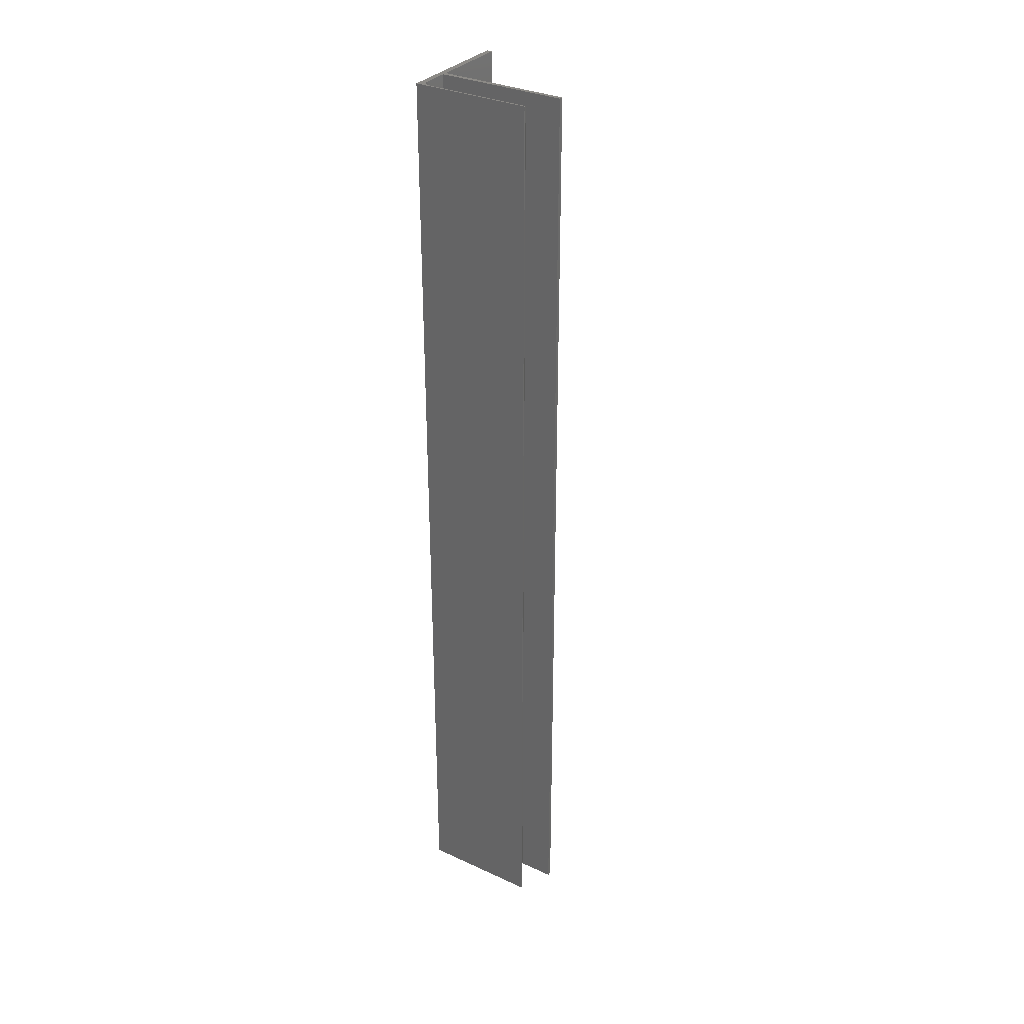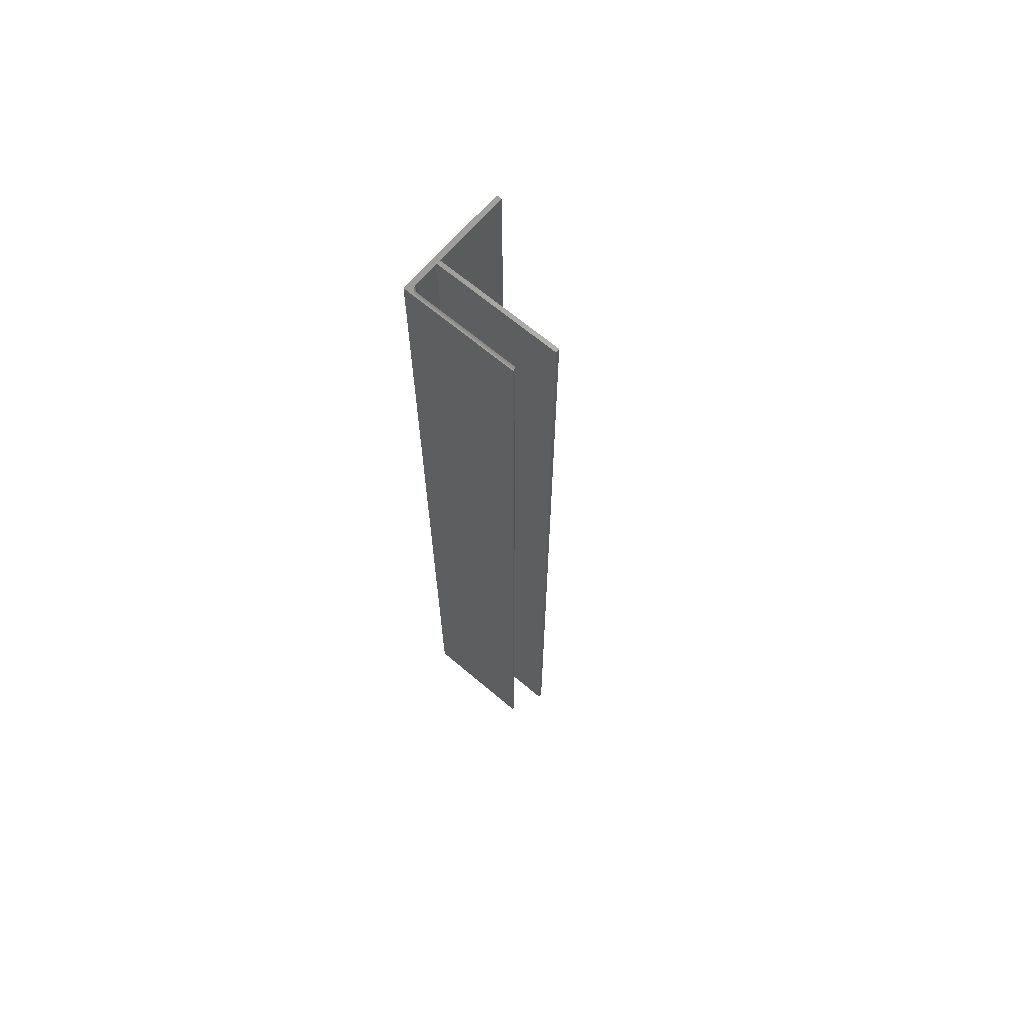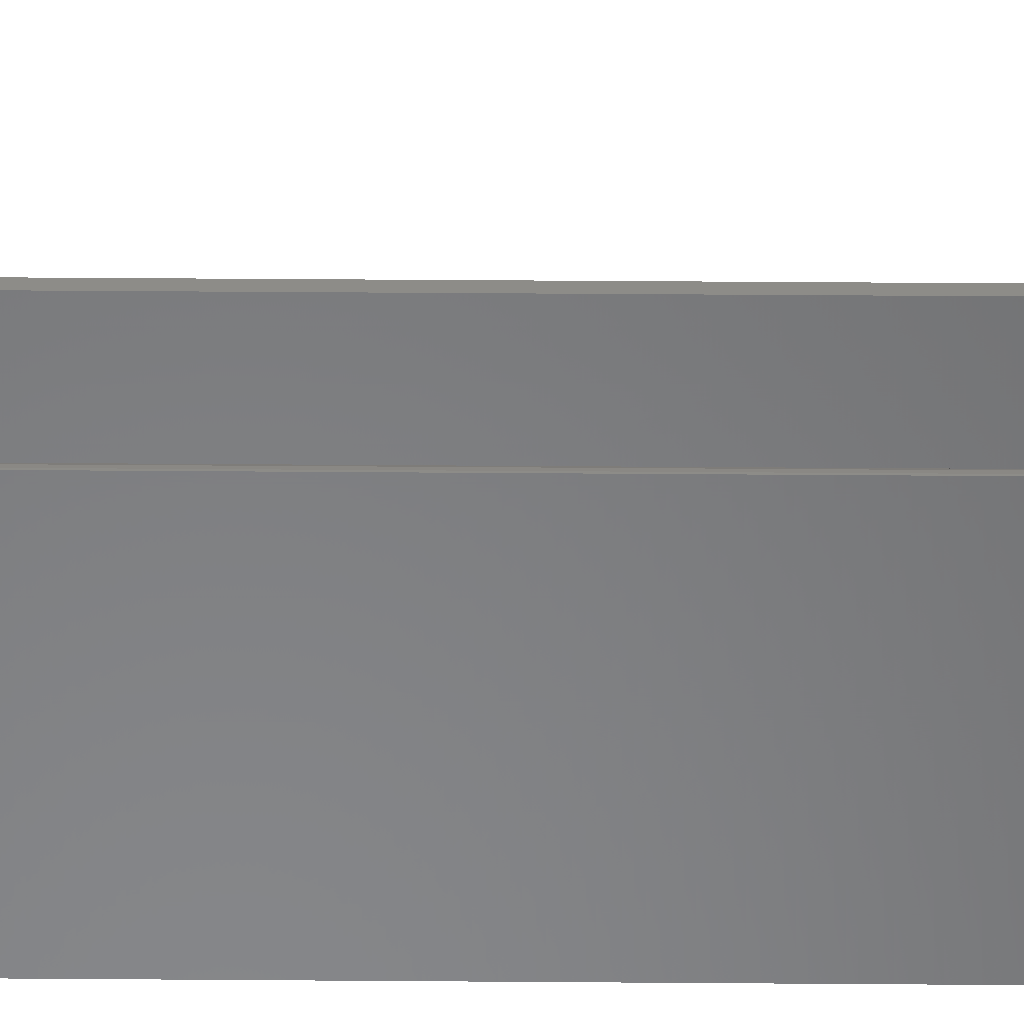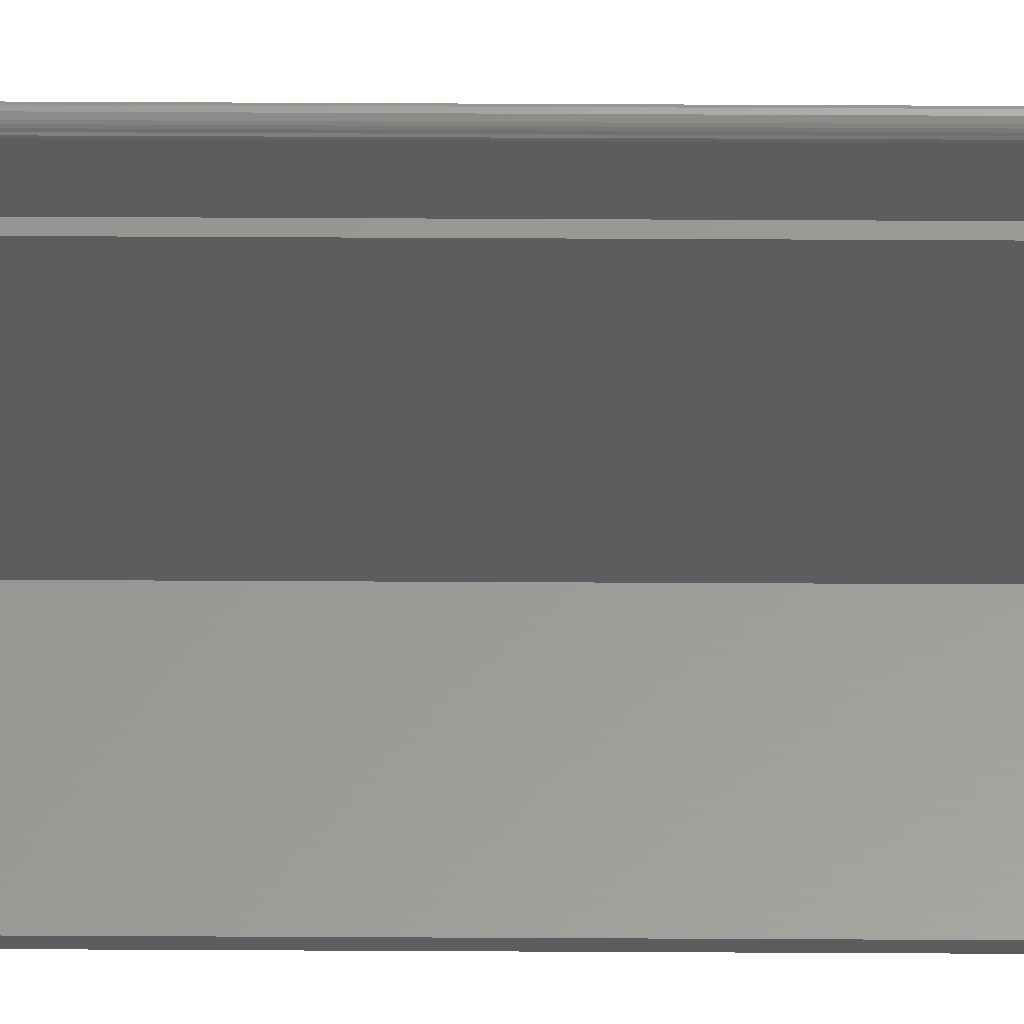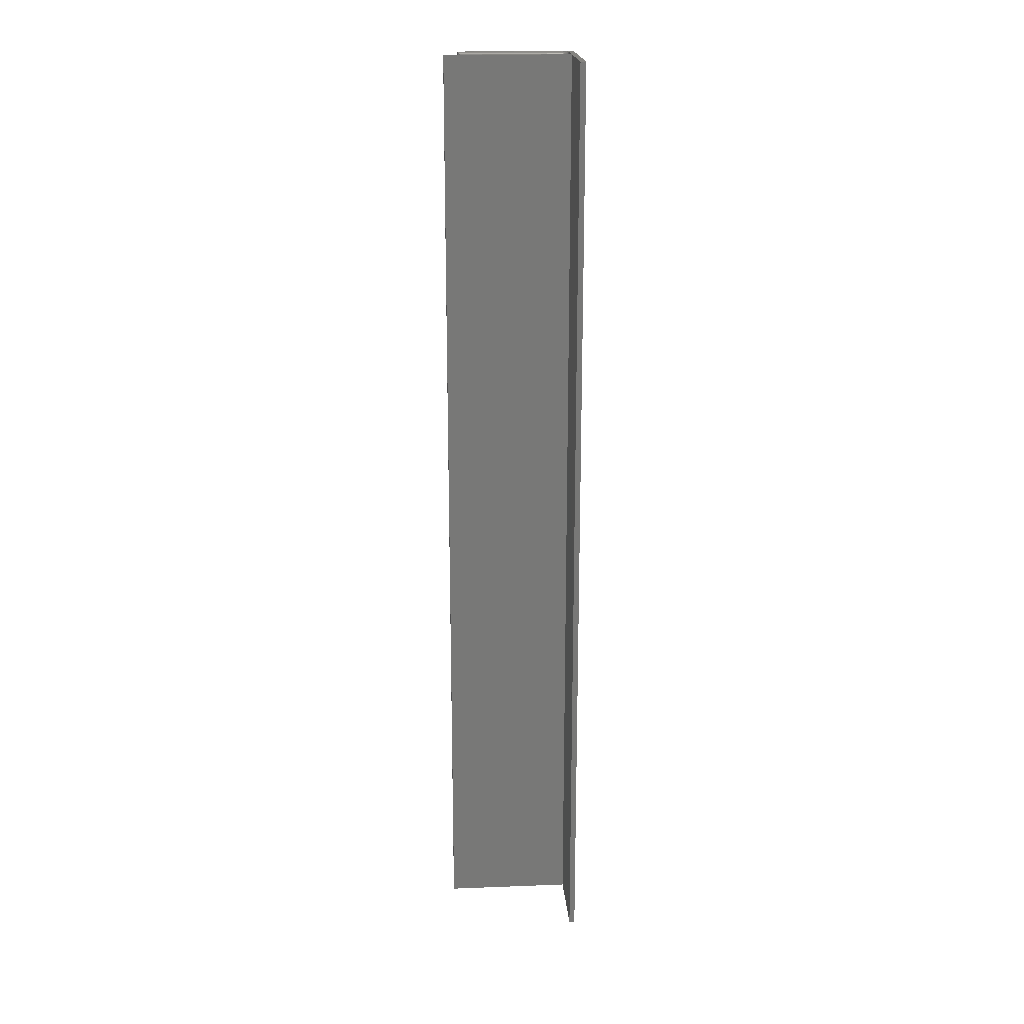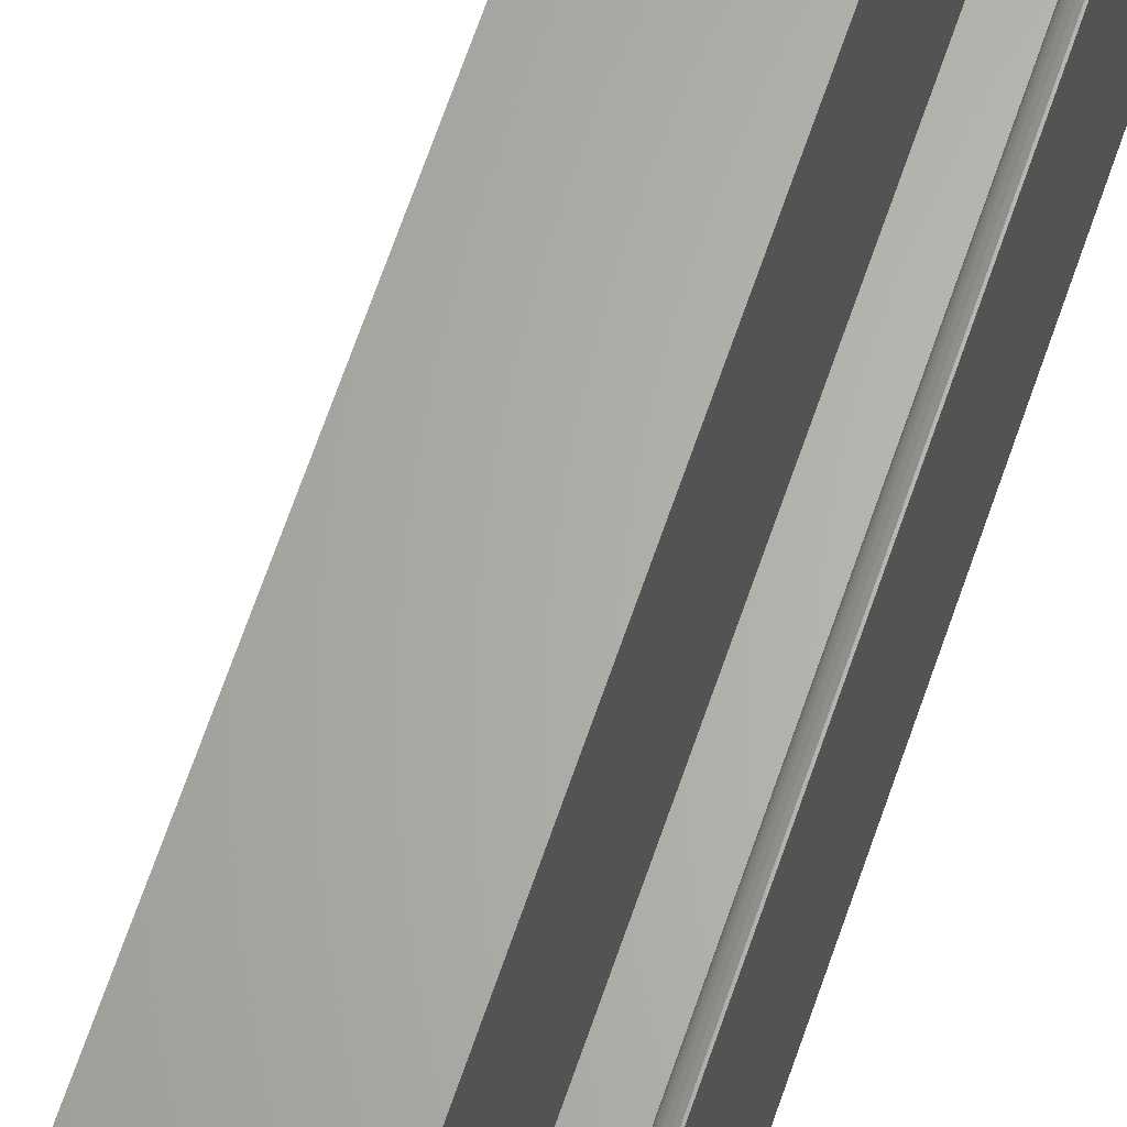
<metadata>
{"format":"stl","ext":"stl","renderer":"f3d","projection":"perspective","resolution":1024,"background":"white","views":[{"elev":32.1,"azim":-57.2,"up":"+Y"},{"elev":67.0,"azim":-49.7,"up":"+Y"},{"elev":35.8,"azim":-89.4,"up":"+Z"},{"elev":59.8,"azim":90.3,"up":"+Z"},{"elev":19.7,"azim":85.9,"up":"+Y"},{"elev":64.4,"azim":-161.4,"up":"+Z"}]}
</metadata>
<code>
# stl→obj: 129 verts, 254 faces
v 0.008882 0.7422 0.1787
v 0.008731 0.7437 0.01669
v 0.008786 0.7434 0.1799
v 0.008882 0.7422 0.01669
v 0.003288 0.7497 0.1862
v 0.005559 0.7486 0.1851
v 0.004059 0.7494 0.01669
v 0.005409 0.7487 0.01669
v 0.007356 0.7468 0.1833
v 0.008016 0.7458 0.1823
v 0.008495 0.7446 0.1811
v 0.007565 0.7465 0.01669
v 0.008287 0.7452 0.01669
v 0.001069 0.75 0.01669
v 0.001069 0.75 0.1865
v 0.002593 0.7498 0.01669
v 0.006593 0.7477 0.01669
v 0.00653 0.7478 0.1843
v 0.008882 -0.7422 0.01669
v 0.008882 -0.7422 0.1787
v 0.008786 -0.7434 0.1799
v 0.008731 -0.7437 0.01669
v 0.008495 -0.7446 0.1811
v 0.008016 -0.7458 0.1823
v 0.008287 -0.7452 0.01669
v 0.007356 -0.7468 0.1833
v 0.007565 -0.7465 0.01669
v 0.005409 -0.7487 0.01669
v 0.003288 -0.7497 0.1862
v 0.004059 -0.7494 0.01669
v 0.006593 -0.7477 0.01669
v 0.00653 -0.7478 0.1843
v 0.005559 -0.7486 0.1851
v 0.001069 -0.75 0.1865
v 0.001069 -0.75 0.01669
v 0.002593 -0.7498 0.01669
v 1.142e-17 0.75 0.1865
v 1.142e-17 -0.75 0.1865
v 0.05551 0.75 0.008882
v 0.0146 0.75 0.008882
v 0.01575 0.7475 0.008882
v 0.01646 0.7449 0.008882
v 0.01669 0.7422 0.008882
v 0.01669 -0.7422 0.008882
v 0.05551 -0.75 0.008882
v 0.01646 -0.7449 0.008882
v 0.01575 -0.7475 0.008882
v 0.0146 -0.75 0.008882
v 0 -0.75 0
v 0.1865 -0.75 -1.142e-17
v 0.1865 -0.75 0.008882
v 0.06217 -0.75 0.008882
v 0.01319 -0.75 0.008975
v 0.01177 -0.75 0.009251
v 0.01036 -0.75 0.009703
v 0.007618 -0.75 0.01108
v 0.00378 -0.75 0.01406
v 0.05551 -0.75 0.2109
v 0.06217 -0.75 0.2109
v 0 0.75 0
v 0.006303 0.75 0.01197
v 0.008971 0.75 0.01032
v 0.01036 0.75 0.009703
v 0.01177 0.75 0.009251
v 0.01319 0.75 0.008975
v 0.06217 0.75 0.008882
v 0.1865 0.75 0.008882
v 0.1865 0.75 -1.142e-17
v 0.05551 0.75 0.2109
v 0.06217 0.75 0.2109
v 0.004116 -0.7495 0.01517
v 0.01045 -0.7485 0.0102
v 0.009468 -0.7478 0.01117
v 0.00866 -0.7473 0.01235
v 0.008059 -0.7469 0.0137
v 0.00769 -0.7466 0.01517
v 0.01117 -0.7422 0.01117
v 0.01214 -0.7444 0.0102
v 0.01235 -0.7422 0.0102
v 0.01346 -0.7447 0.009476
v 0.0137 -0.7422 0.009476
v 0.0149 -0.7449 0.009032
v 0.01517 -0.7422 0.009032
v 0.01098 -0.7442 0.01117
v 0.0102 -0.7422 0.01235
v 0.01002 -0.744 0.01235
v 0.009476 -0.7422 0.0137
v 0.009315 -0.7438 0.0137
v 0.009032 -0.7422 0.01517
v 0.008879 -0.7437 0.01517
v 0.0104 -0.7461 0.01117
v 0.01149 -0.7465 0.0102
v 0.01274 -0.747 0.009476
v 0.0141 -0.7476 0.009032
v 0.009503 -0.7457 0.01235
v 0.008836 -0.7454 0.0137
v 0.008426 -0.7452 0.01517
v 0.01045 0.7485 0.0102
v 0.008211 0.7493 0.01117
v 0.005493 0.7488 0.01517
v 0.00574 0.7492 0.0137
v 0.01098 0.7442 0.01117
v 0.01235 0.7422 0.0102
v 0.01214 0.7444 0.0102
v 0.0137 0.7422 0.009476
v 0.01346 0.7447 0.009476
v 0.01517 0.7422 0.009032
v 0.0149 0.7449 0.009032
v 0.01117 0.7422 0.01117
v 0.01002 0.744 0.01235
v 0.0102 0.7422 0.01235
v 0.009315 0.7438 0.0137
v 0.009476 0.7422 0.0137
v 0.008879 0.7437 0.01517
v 0.009032 0.7422 0.01517
v 0.0104 0.7461 0.01117
v 0.01149 0.7465 0.0102
v 0.01274 0.747 0.009476
v 0.0141 0.7476 0.009032
v 0.009503 0.7457 0.01235
v 0.008836 0.7454 0.0137
v 0.008426 0.7452 0.01517
v 0.009468 0.7478 0.01117
v 0.00866 0.7473 0.01235
v 0.008059 0.7469 0.0137
v 0.00769 0.7466 0.01517
v 0.007524 0.7486 0.01235
v 0.007014 0.7481 0.0137
v 0.006699 0.7478 0.01517
f 1 2 3
f 1 4 2
f 5 6 7
f 7 6 8
f 9 10 11
f 12 11 13
f 13 11 3
f 13 3 2
f 14 15 16
f 16 15 5
f 16 5 7
f 8 6 17
f 17 6 18
f 17 18 12
f 12 18 9
f 12 9 11
f 4 1 19
f 19 1 20
f 19 21 22
f 19 20 21
f 22 21 23
f 22 23 24
f 22 24 25
f 25 24 26
f 25 26 27
f 28 29 30
f 27 26 31
f 31 26 32
f 31 32 28
f 28 32 33
f 28 33 29
f 34 35 29
f 29 35 36
f 29 36 30
f 15 37 34
f 34 37 38
f 20 3 21
f 20 1 3
f 5 33 6
f 33 32 6
f 6 32 18
f 32 26 18
f 18 26 9
f 26 24 9
f 9 24 10
f 24 23 10
f 10 23 11
f 23 21 11
f 11 21 3
f 15 34 5
f 5 34 29
f 5 29 33
f 39 40 41
f 39 41 42
f 39 42 43
f 39 43 44
f 45 39 44
f 45 44 46
f 45 46 47
f 45 47 48
f 49 50 51
f 49 51 52
f 49 52 45
f 49 45 48
f 49 48 53
f 49 53 54
f 49 54 55
f 49 55 56
f 49 56 57
f 49 57 35
f 49 35 34
f 49 34 38
f 45 52 58
f 58 52 59
f 60 37 15
f 60 15 14
f 60 14 61
f 60 61 62
f 60 62 63
f 60 63 64
f 60 64 65
f 60 65 40
f 60 40 39
f 60 39 66
f 60 66 67
f 60 67 68
f 39 69 66
f 66 69 70
f 57 71 35
f 71 36 35
f 56 31 28
f 28 57 56
f 55 72 73
f 55 73 74
f 31 55 74
f 31 56 55
f 30 36 71
f 71 57 28
f 30 71 28
f 55 54 72
f 31 74 75
f 31 75 76
f 27 31 76
f 77 78 79
f 79 78 80
f 79 80 81
f 81 80 82
f 81 82 83
f 83 82 46
f 83 46 44
f 78 77 84
f 84 77 85
f 84 85 86
f 86 85 87
f 86 87 88
f 88 87 89
f 88 89 90
f 90 89 19
f 90 19 22
f 91 72 92
f 92 72 54
f 92 54 93
f 93 54 53
f 93 53 94
f 94 53 48
f 94 48 47
f 72 91 73
f 73 91 95
f 73 95 74
f 74 95 96
f 74 96 75
f 75 96 97
f 75 97 76
f 76 97 25
f 76 25 27
f 84 92 78
f 78 92 93
f 78 93 80
f 80 93 94
f 80 94 82
f 82 94 47
f 82 47 46
f 92 84 91
f 91 84 86
f 91 86 95
f 95 86 88
f 95 88 96
f 96 88 90
f 96 90 97
f 97 90 22
f 97 22 25
f 16 61 14
f 98 64 63
f 99 62 61
f 7 8 100
f 7 100 101
f 7 101 61
f 7 61 16
f 102 103 104
f 104 103 105
f 104 105 106
f 106 105 107
f 106 107 108
f 108 107 43
f 108 43 42
f 103 102 109
f 109 102 110
f 109 110 111
f 111 110 112
f 111 112 113
f 113 112 114
f 113 114 115
f 115 114 2
f 115 2 4
f 116 104 117
f 117 104 106
f 117 106 118
f 118 106 108
f 118 108 119
f 119 108 42
f 119 42 41
f 104 116 102
f 102 116 120
f 102 120 110
f 110 120 121
f 110 121 112
f 112 121 122
f 112 122 114
f 114 122 13
f 114 13 2
f 123 117 98
f 98 117 118
f 98 118 64
f 64 118 119
f 64 119 65
f 65 119 41
f 65 41 40
f 117 123 116
f 116 123 124
f 116 124 120
f 120 124 125
f 120 125 121
f 121 125 126
f 121 126 122
f 122 126 12
f 122 12 13
f 63 62 98
f 98 62 99
f 98 99 123
f 123 99 127
f 123 127 124
f 124 127 128
f 124 128 125
f 125 128 129
f 125 129 126
f 126 129 17
f 126 17 12
f 99 61 127
f 127 61 101
f 127 101 128
f 128 101 100
f 128 100 129
f 129 100 8
f 129 8 17
f 109 79 103
f 103 79 81
f 103 81 105
f 105 81 83
f 105 83 107
f 107 83 44
f 107 44 43
f 79 109 77
f 77 109 111
f 77 111 85
f 85 111 113
f 85 113 87
f 87 113 115
f 87 115 89
f 89 115 4
f 89 4 19
f 69 39 58
f 58 39 45
f 60 68 49
f 49 68 50
f 37 60 38
f 38 60 49
f 70 69 59
f 59 69 58
f 66 70 52
f 52 70 59
f 67 66 51
f 51 66 52
f 68 67 50
f 50 67 51

</code>
